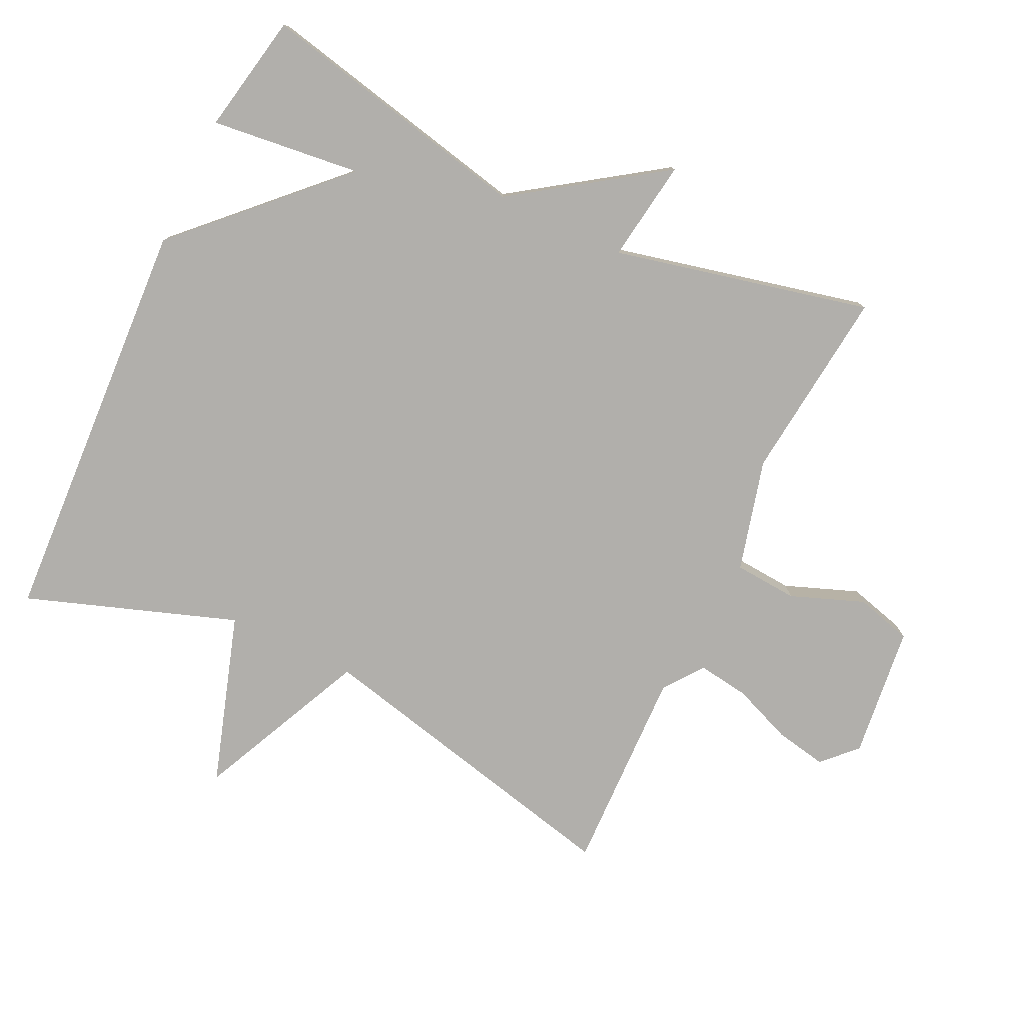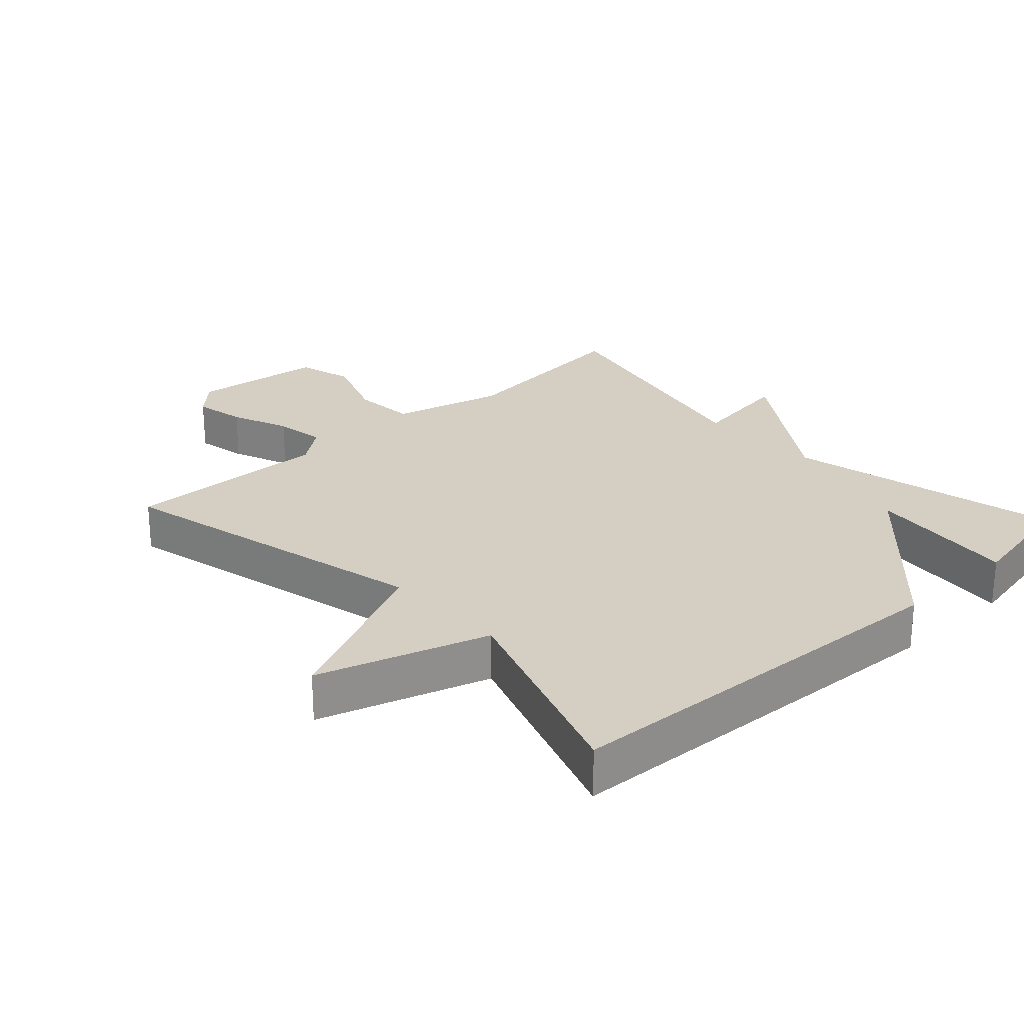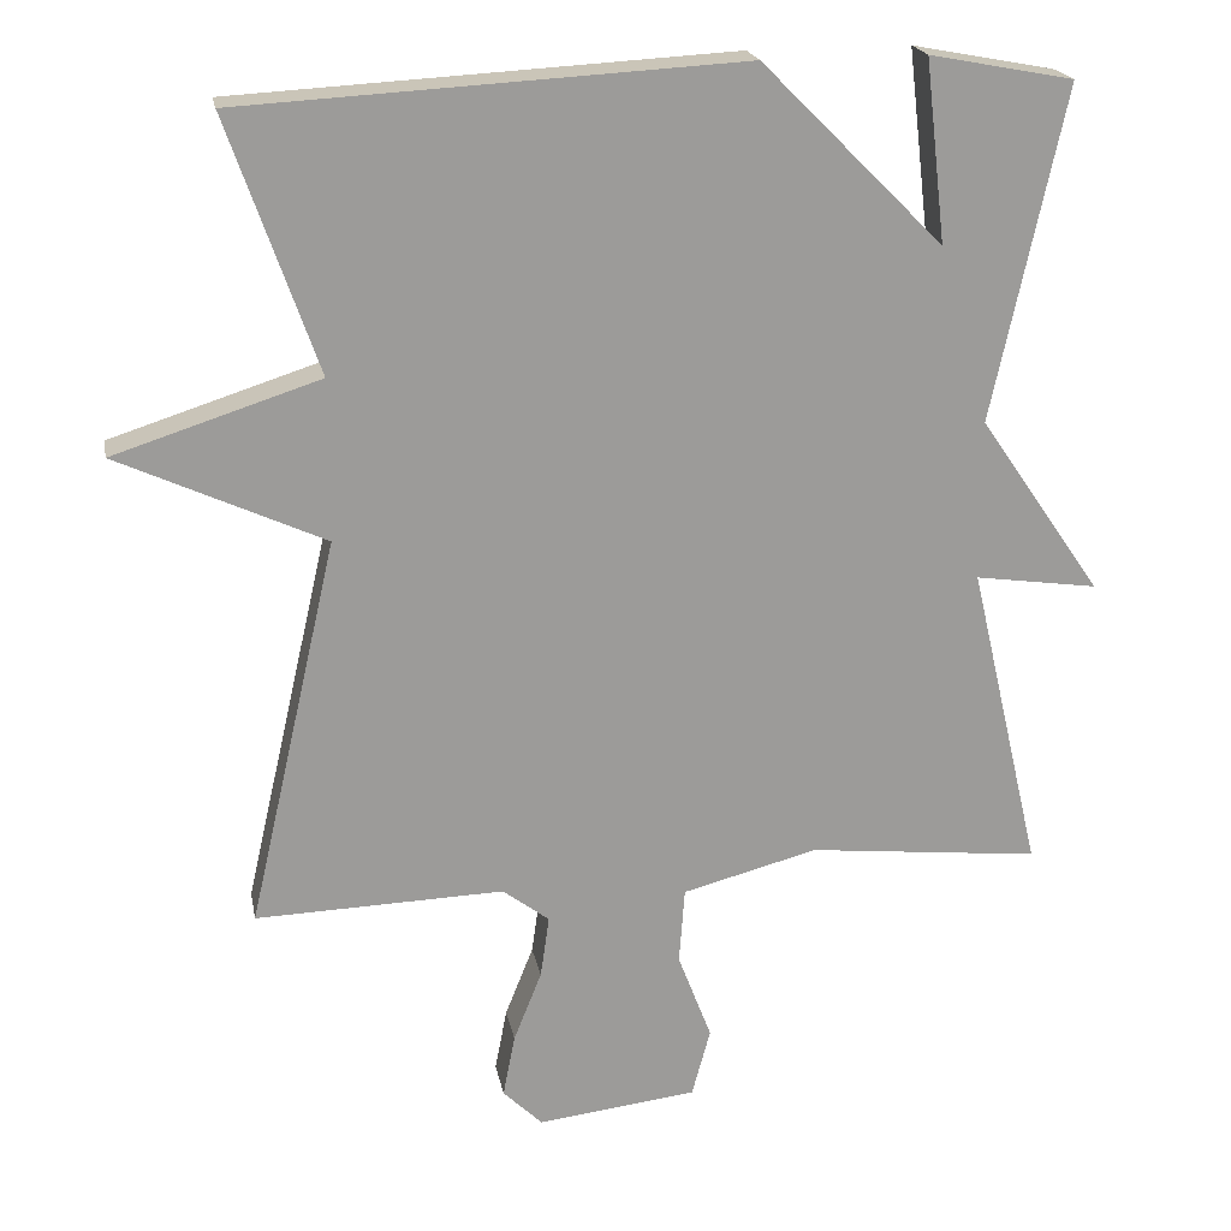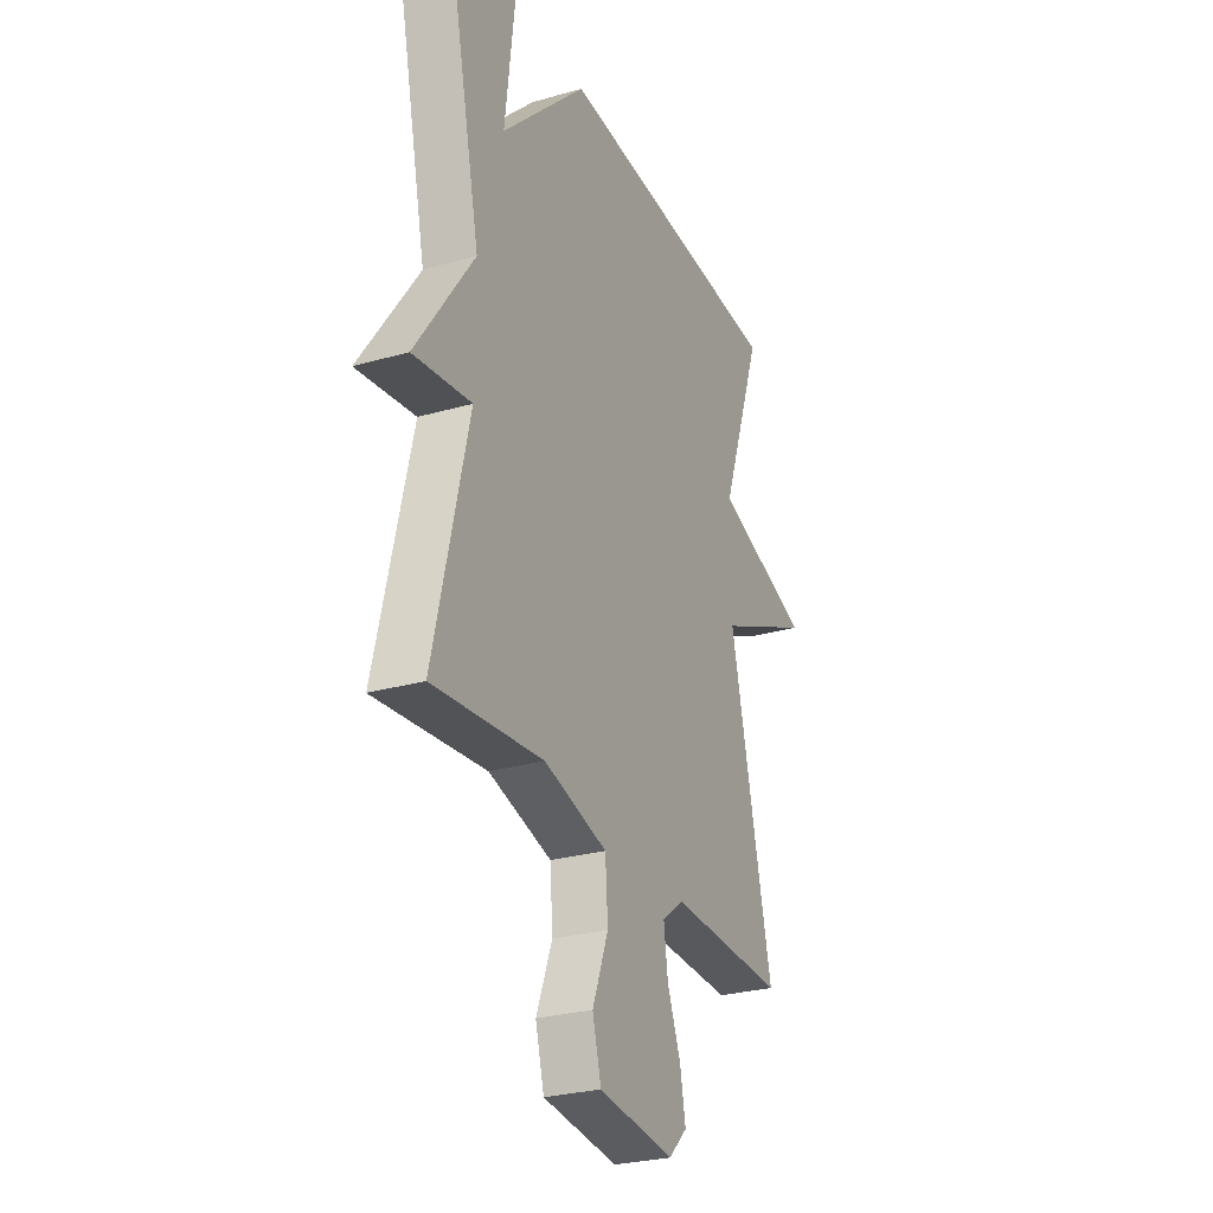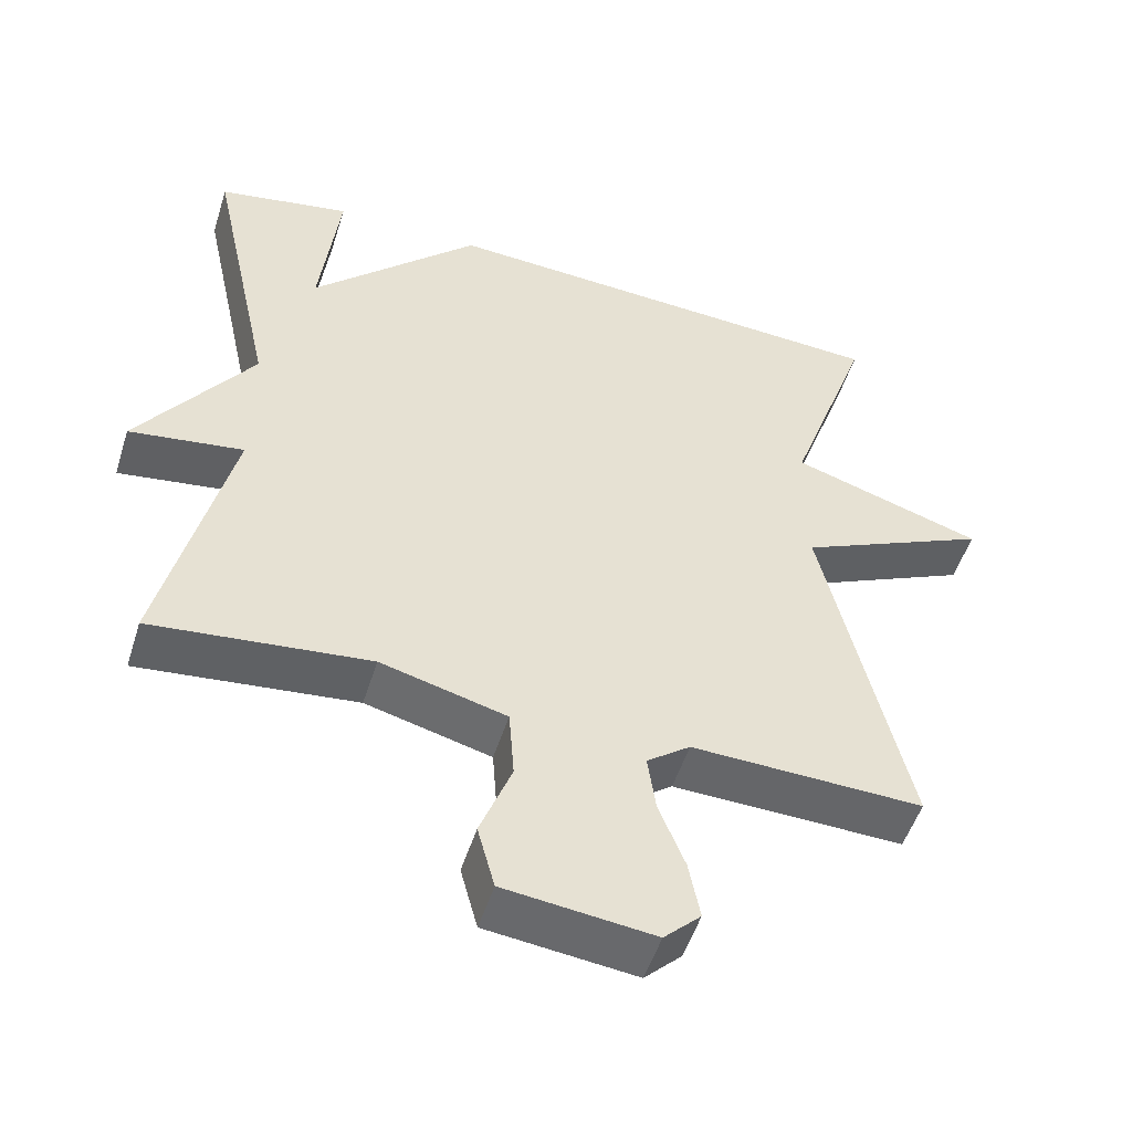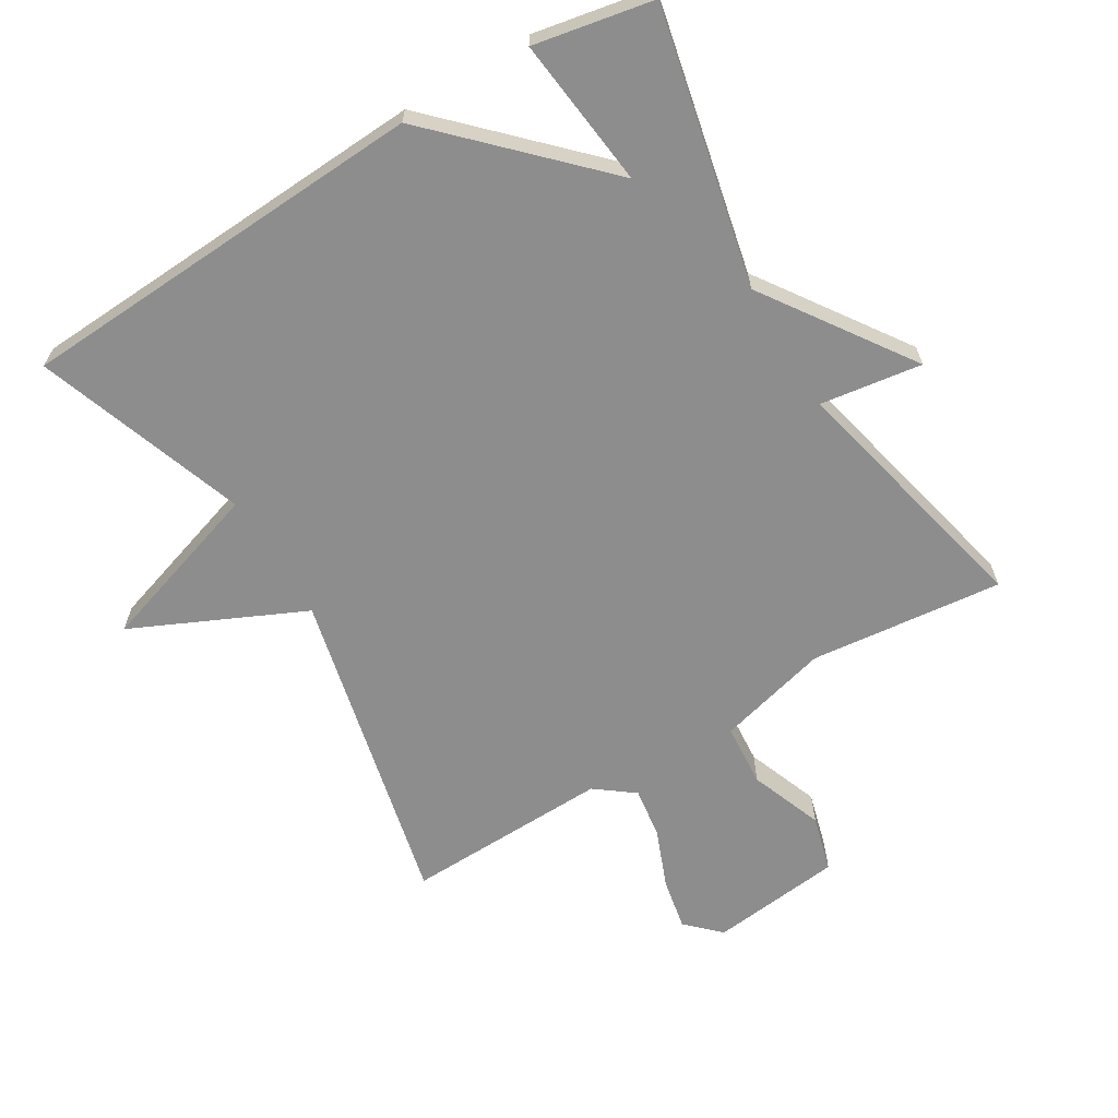
<metadata>
{"format":"obj","ext":"obj","renderer":"f3d","projection":"perspective","resolution":1024,"background":"white","views":[{"elev":-78.2,"azim":64.4,"up":"+Y"},{"elev":25.4,"azim":-43.0,"up":"+Y"},{"elev":20.4,"azim":-10.7,"up":"+Z"},{"elev":-27.7,"azim":113.7,"up":"+Z"},{"elev":-51.5,"azim":162.6,"up":"+Z"},{"elev":-64.7,"azim":31.0,"up":"+Y"}]}
</metadata>
<code>
v 0.5 0.07 0.5
v 0.41 0.07 0.086
v 0.563 0.07 -0.136
v 0.41 0.07 -0.114
v 0.5 0.07 -0.5
v 0.21 0.07 -0.469
v 0.042 0.07 -0.513
v 0.035 0.07 -0.608
v 0.077 0.07 -0.718
v 0.054 0.07 -0.803
v -0.145 0.07 -0.826
v -0.194 0.07 -0.778
v -0.179 0.07 -0.7
v -0.144 0.07 -0.612
v -0.133 0.07 -0.535
v -0.191 0.07 -0.491
v -0.5 0.07 -0.5
v -0.389 0.07 -0.016
v -0.645 0.07 0.102
v -0.389 0.07 0.184
v -0.5 0.07 0.5
v 0.121 0.07 0.534
v 0.347 0.07 0.308
v 0.321 0.07 0.534
v 0.5 0 0.5
v 0.41 0 0.086
v 0.563 0 -0.136
v 0.41 0 -0.114
v 0.5 0 -0.5
v 0.21 0 -0.469
v 0.042 0 -0.513
v 0.035 0 -0.608
v 0.077 0 -0.718
v 0.054 0 -0.803
v -0.145 0 -0.826
v -0.194 0 -0.778
v -0.179 0 -0.7
v -0.144 0 -0.612
v -0.133 0 -0.535
v -0.191 0 -0.491
v -0.5 0 -0.5
v -0.389 0 -0.016
v -0.645 0 0.102
v -0.389 0 0.184
v -0.5 0 0.5
v 0.121 0 0.534
v 0.347 0 0.308
v 0.321 0 0.534
f 23 24 1 2
f 22 23 2
f 21 22 2
f 20 21 2
f 18 19 20 2
f 16 17 18 2
f 15 16 2
f 14 15 2
f 12 13 14
f 11 12 14
f 10 11 14
f 9 10 14
f 8 9 14
f 7 8 14
f 7 14 2
f 6 7 2
f 4 5 6
f 4 6 2
f 2 3 4
f 26 25 48 47
f 26 47 46
f 26 46 45
f 26 45 44
f 26 44 43 42
f 26 42 41 40
f 26 40 39
f 26 39 38
f 38 37 36
f 38 36 35
f 38 35 34
f 38 34 33
f 38 33 32
f 38 32 31
f 26 38 31
f 26 31 30
f 30 29 28
f 26 30 28
f 28 27 26
f 1 25 26 2
f 2 26 27 3
f 3 27 28 4
f 4 28 29 5
f 5 29 30 6
f 6 30 31 7
f 7 31 32 8
f 8 32 33 9
f 9 33 34 10
f 10 34 35 11
f 11 35 36 12
f 12 36 37 13
f 13 37 38 14
f 14 38 39 15
f 15 39 40 16
f 16 40 41 17
f 17 41 42 18
f 18 42 43 19
f 19 43 44 20
f 20 44 45 21
f 21 45 46 22
f 22 46 47 23
f 23 47 48 24
f 24 48 25 1

</code>
